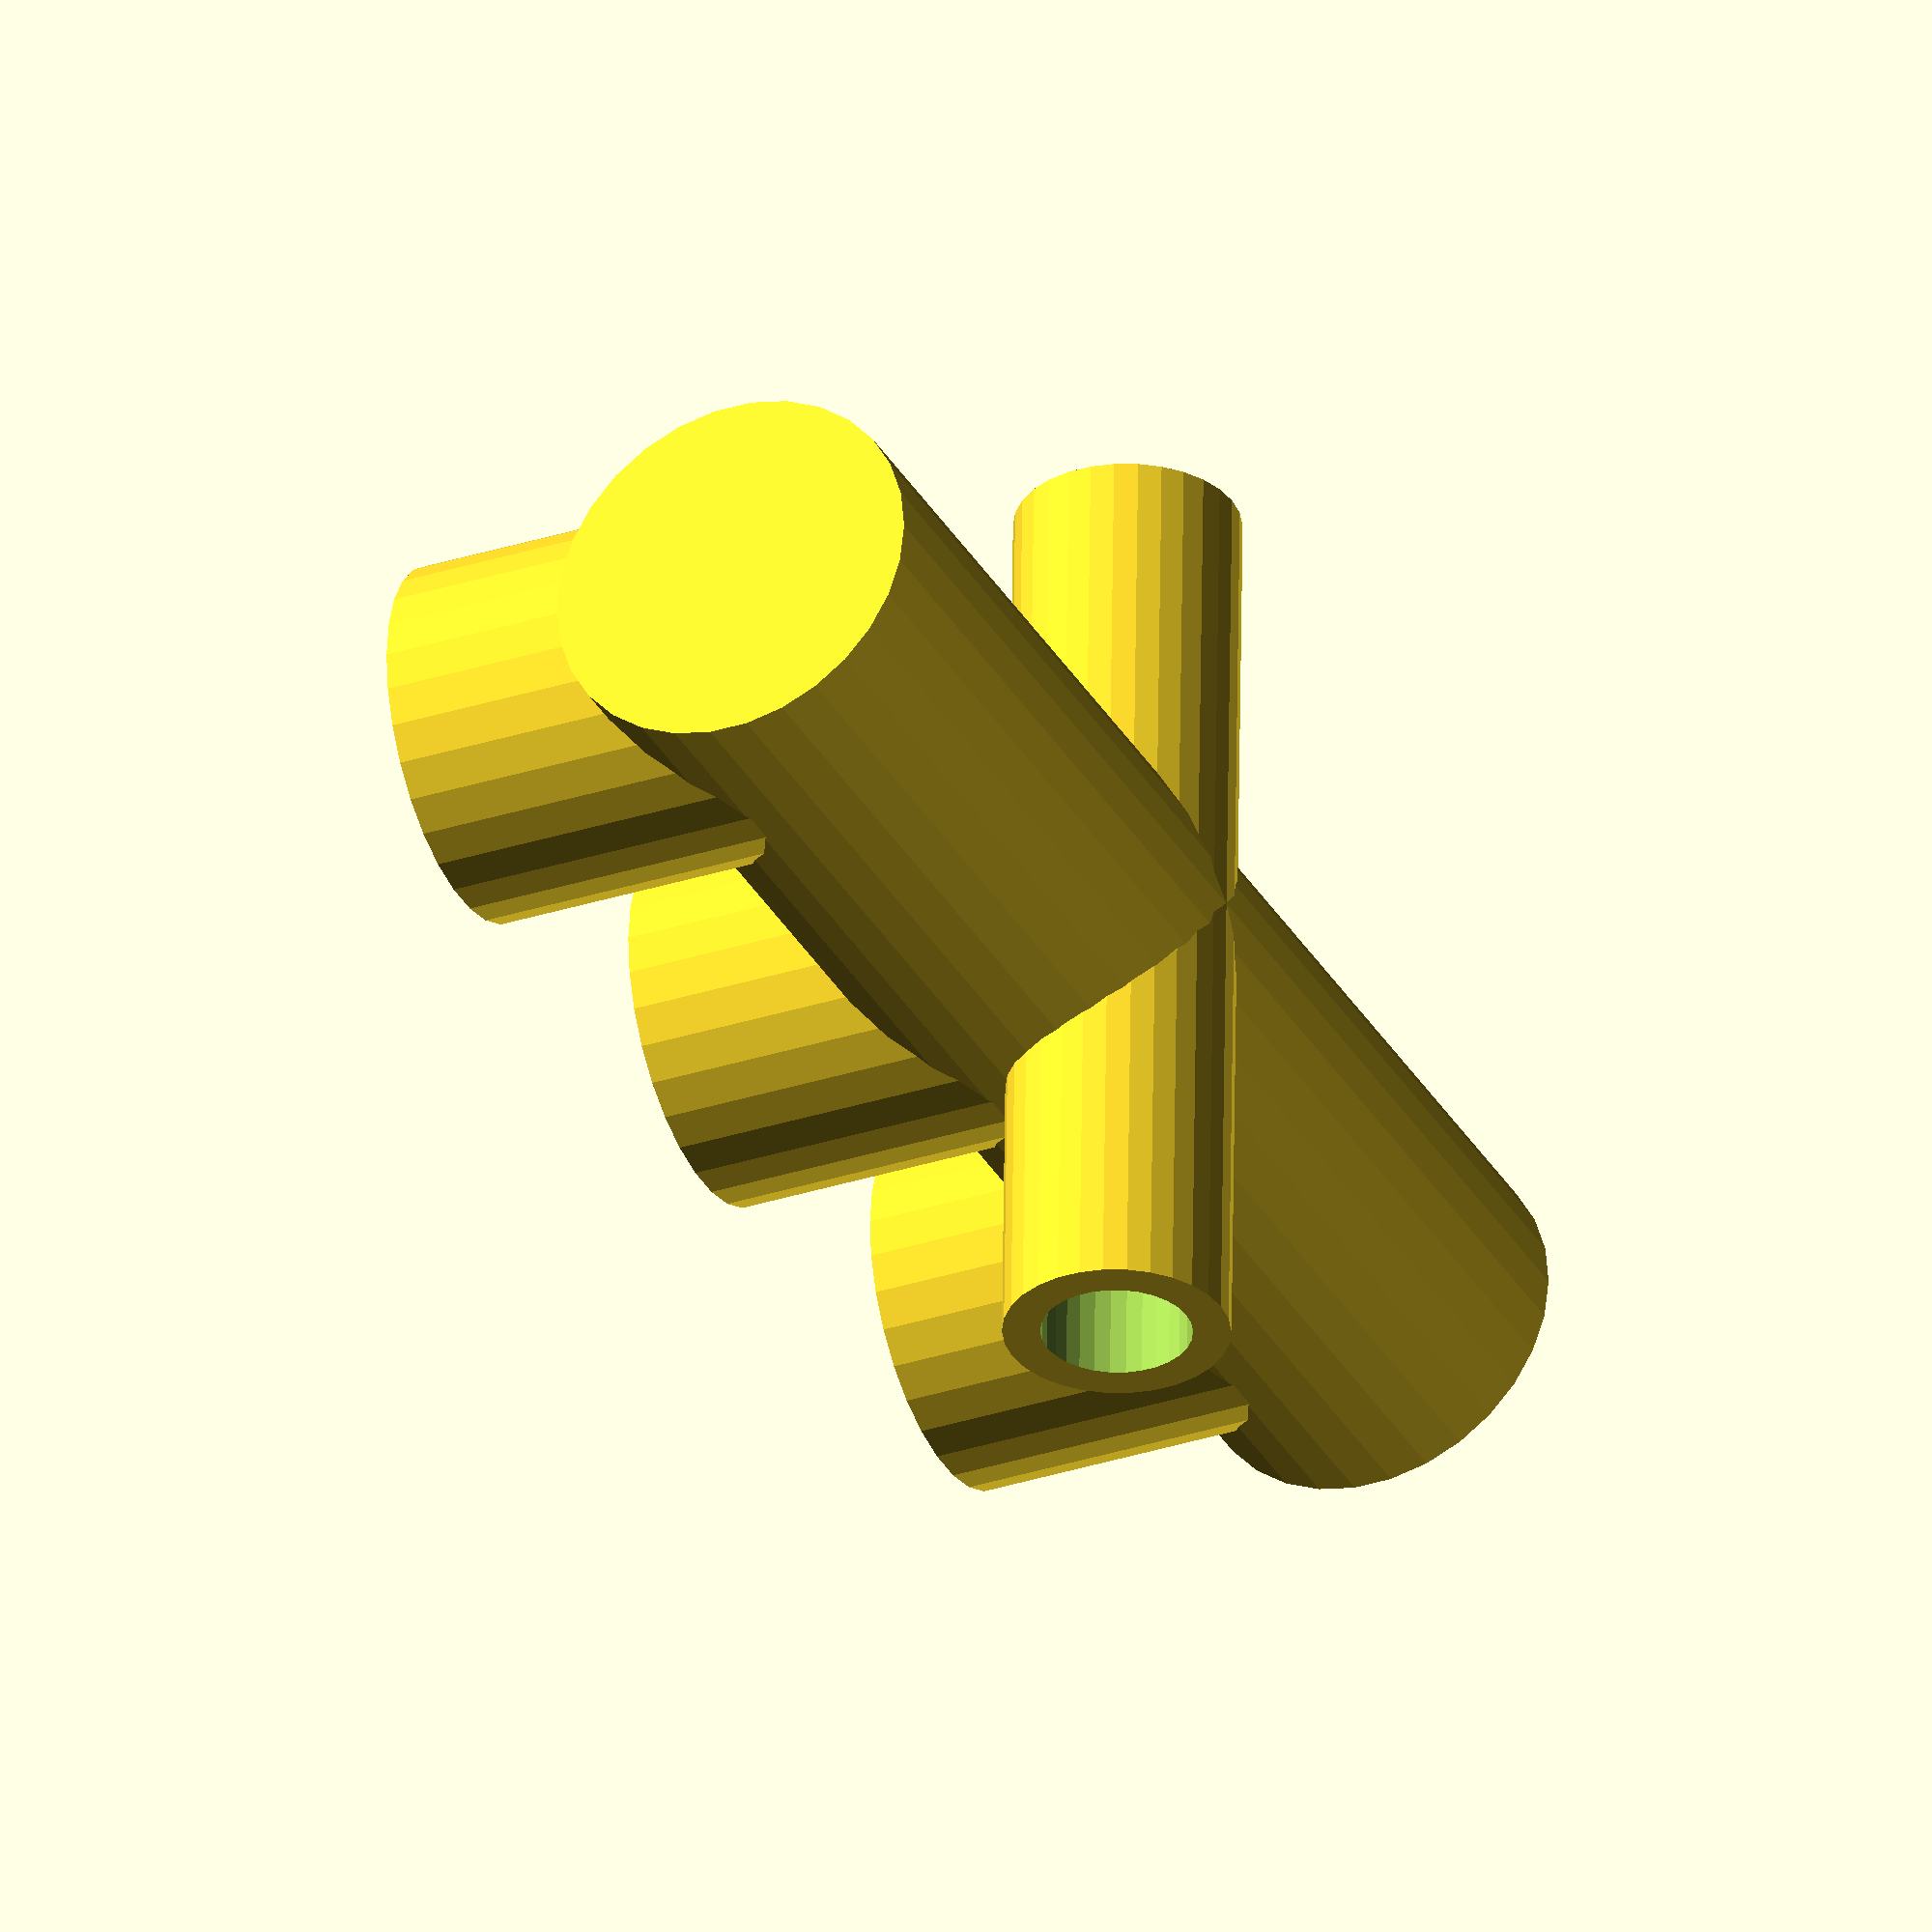
<openscad>
union(){
  difference(){
    rotate([0, 90, 0]){
      cylinder(h=40, r=5, center=true, $fn=30);
    }
    rotate([0, 90, 0]){
      cylinder(h=38, r=4, center=true, $fn=30);
    }
    translate([0, 0, 2]){
      rotate([90, 90, 0]){
        cylinder(h=30, r=3, center=true, $fn=30);
      }
    }
    translate([0, 0, -5]){
      cylinder(h=10, r=4, center=true, $fn=30);
    }
    translate([15, 0, -5]){
      cylinder(h=10, r=4, center=true, $fn=30);
    }
    translate([-15, 0, -5]){
      cylinder(h=10, r=4, center=true, $fn=30);
    }
  }
  difference(){
    rotate([90, 90, 0]){
      translate([-2, 0, 0]){
        cylinder(h=25, r=3, center=true, $fn=30);
      }
    }
    rotate([90, 90, 0]){
      translate([-2, 0, 0]){
        cylinder(h=26, r=2, center=true, $fn=30);
      }
    }
    rotate([0, 90, 0]){
      cylinder(h=38, r=4, center=true, $fn=30);
    }
  }
  difference(){
    translate([15, 0, -5]){
      cylinder(h=10, r=4.8, center=true, $fn=30);
    }
    translate([15, 0, -8]){
      cylinder(h=11, r=.5, center=true, $fn=30);
    }
    rotate([0, 90, 0]){
      cylinder(h=38, r=4, center=true, $fn=30);
    }
  }
  difference(){
    translate([0, 0, -5]){
      cylinder(h=10, r=4.8, center=true, $fn=30);
    }
    translate([0, 0, -8]){
      cylinder(h=11, r=.5, center=true, $fn=30);
    }
    rotate([0, 90, 0]){
      cylinder(h=38, r=4, center=true, $fn=30);
    }
  }
  difference(){
    translate([-15, 0, -5]){
      cylinder(h=10, r=4.8, center=true, $fn=30);
    }
    translate([-15, 0, -8]){
      cylinder(h=11, r=.5, center=true, $fn=30);
    }
    rotate([0, 90, 0]){
      cylinder(h=38, r=4, center=true, $fn=30);
    }
  }
}
 


</openscad>
<views>
elev=211.2 azim=181.6 roll=245.1 proj=o view=solid
</views>
